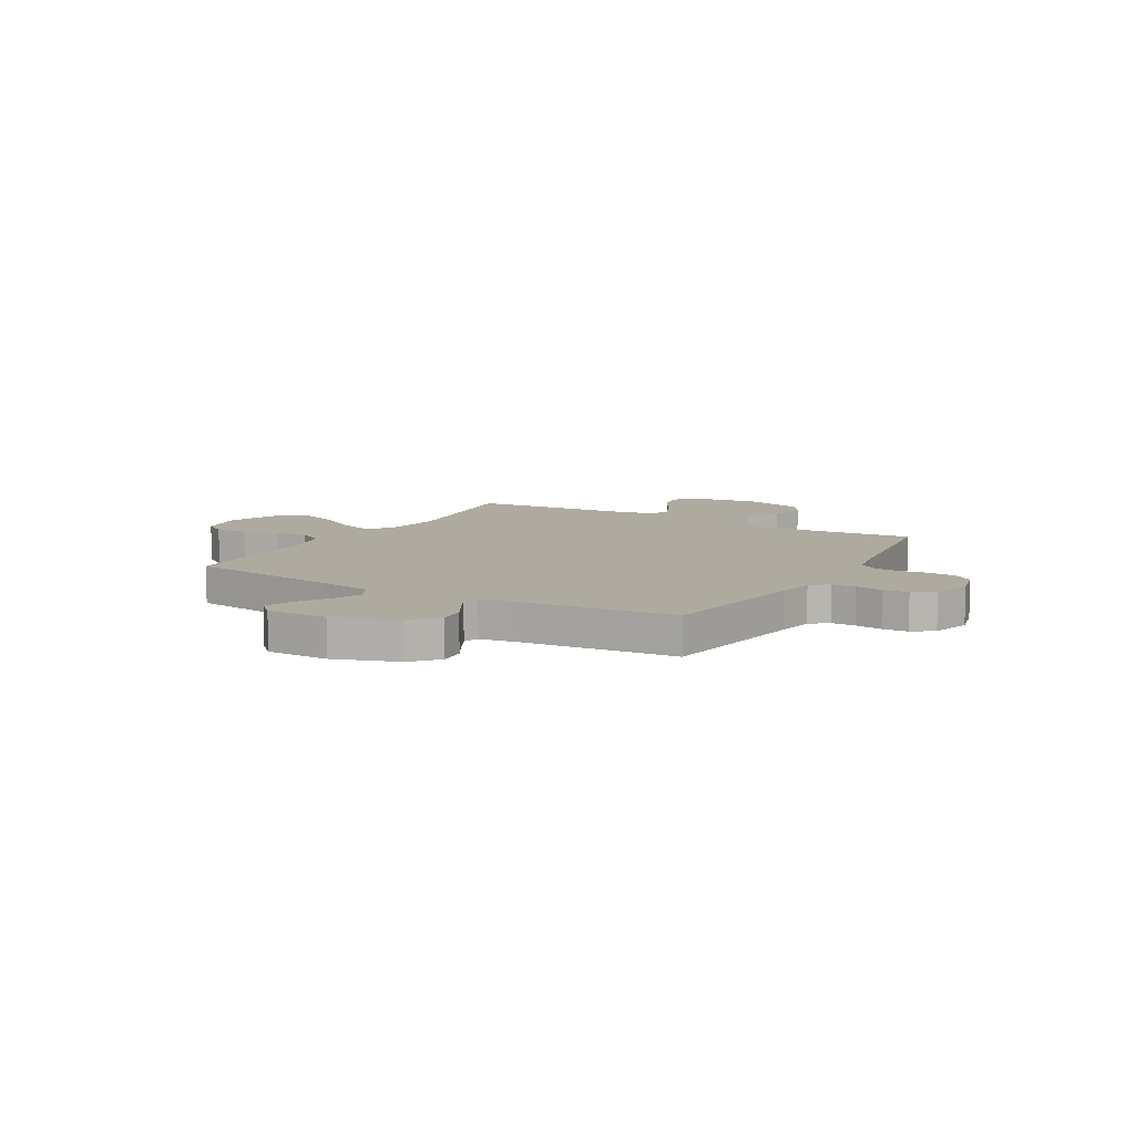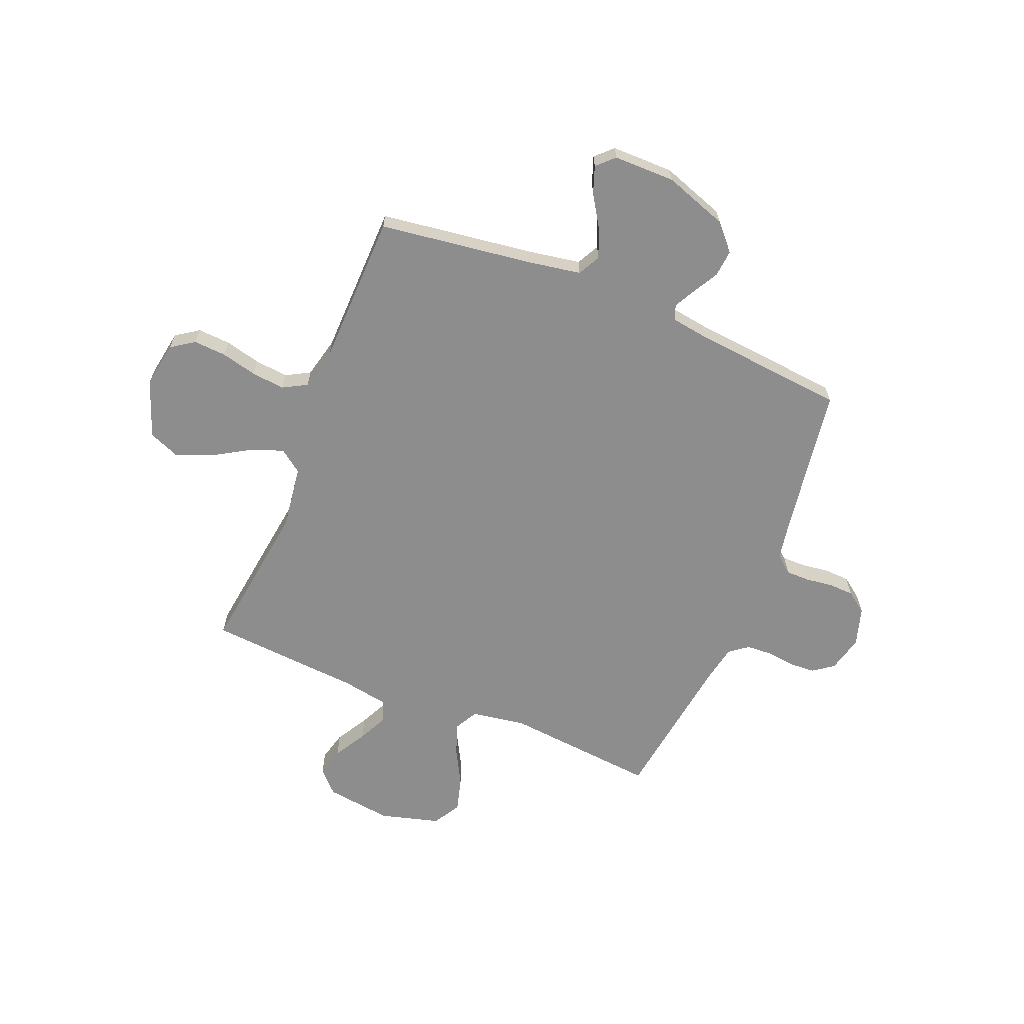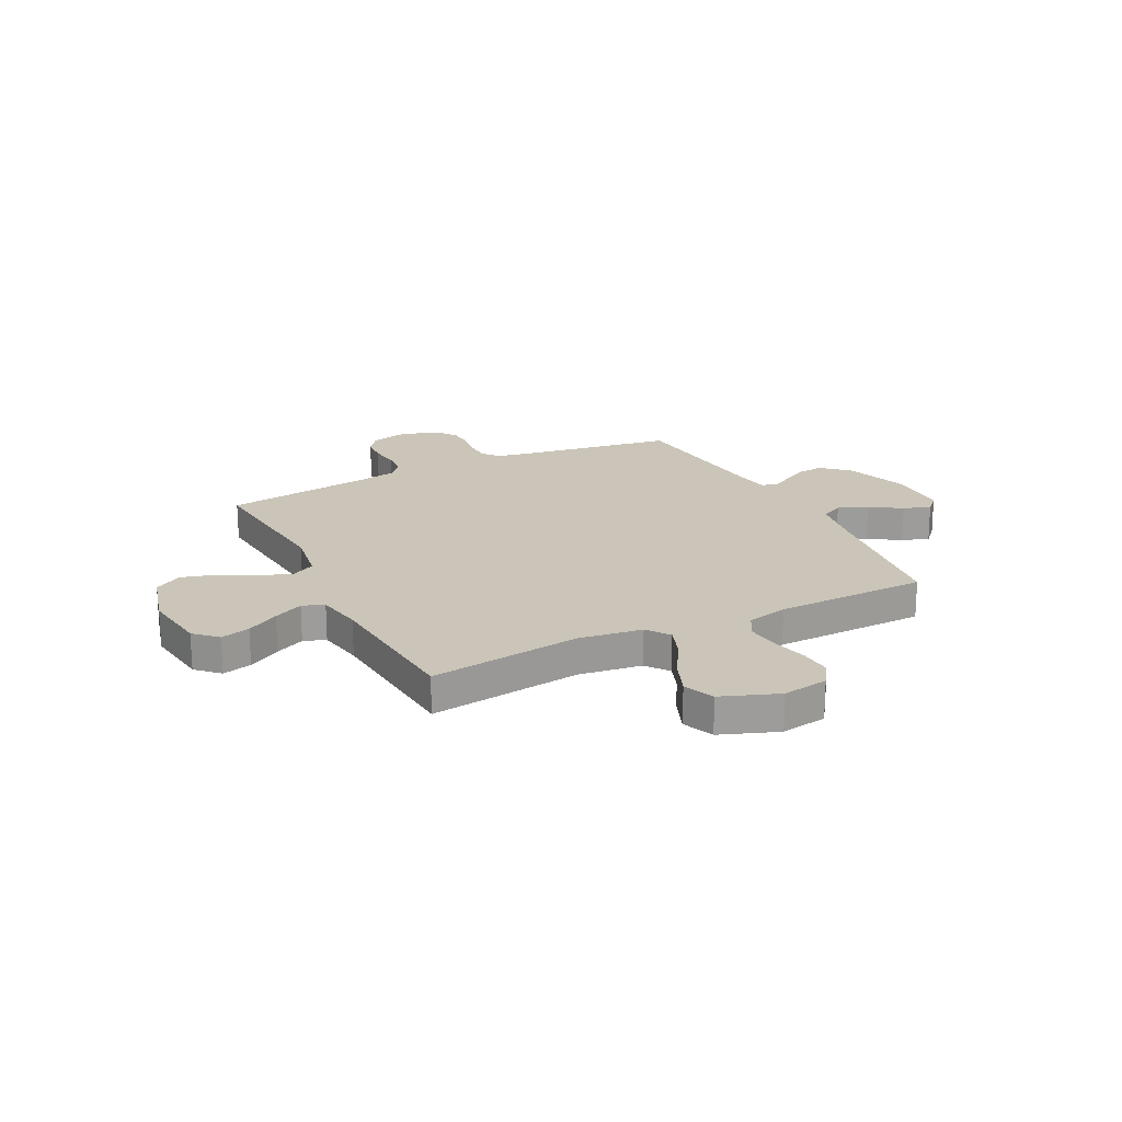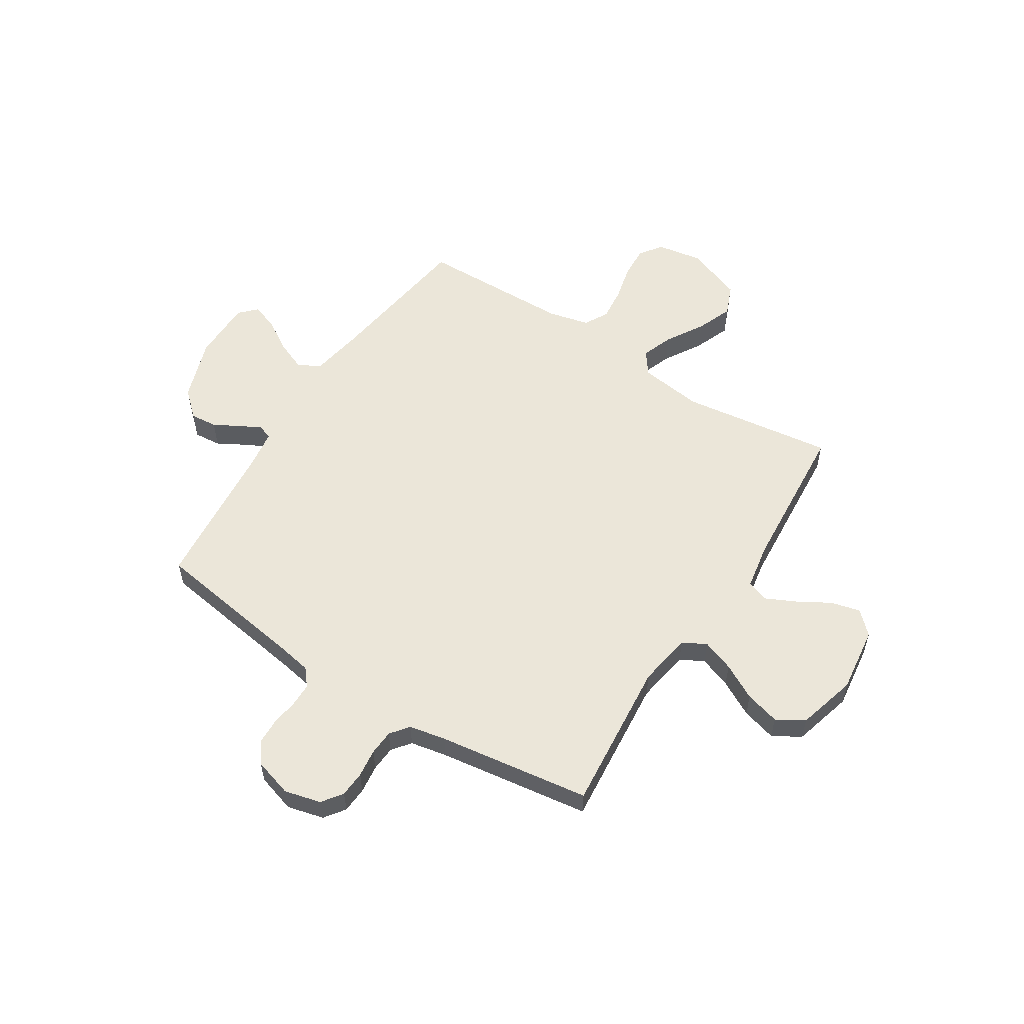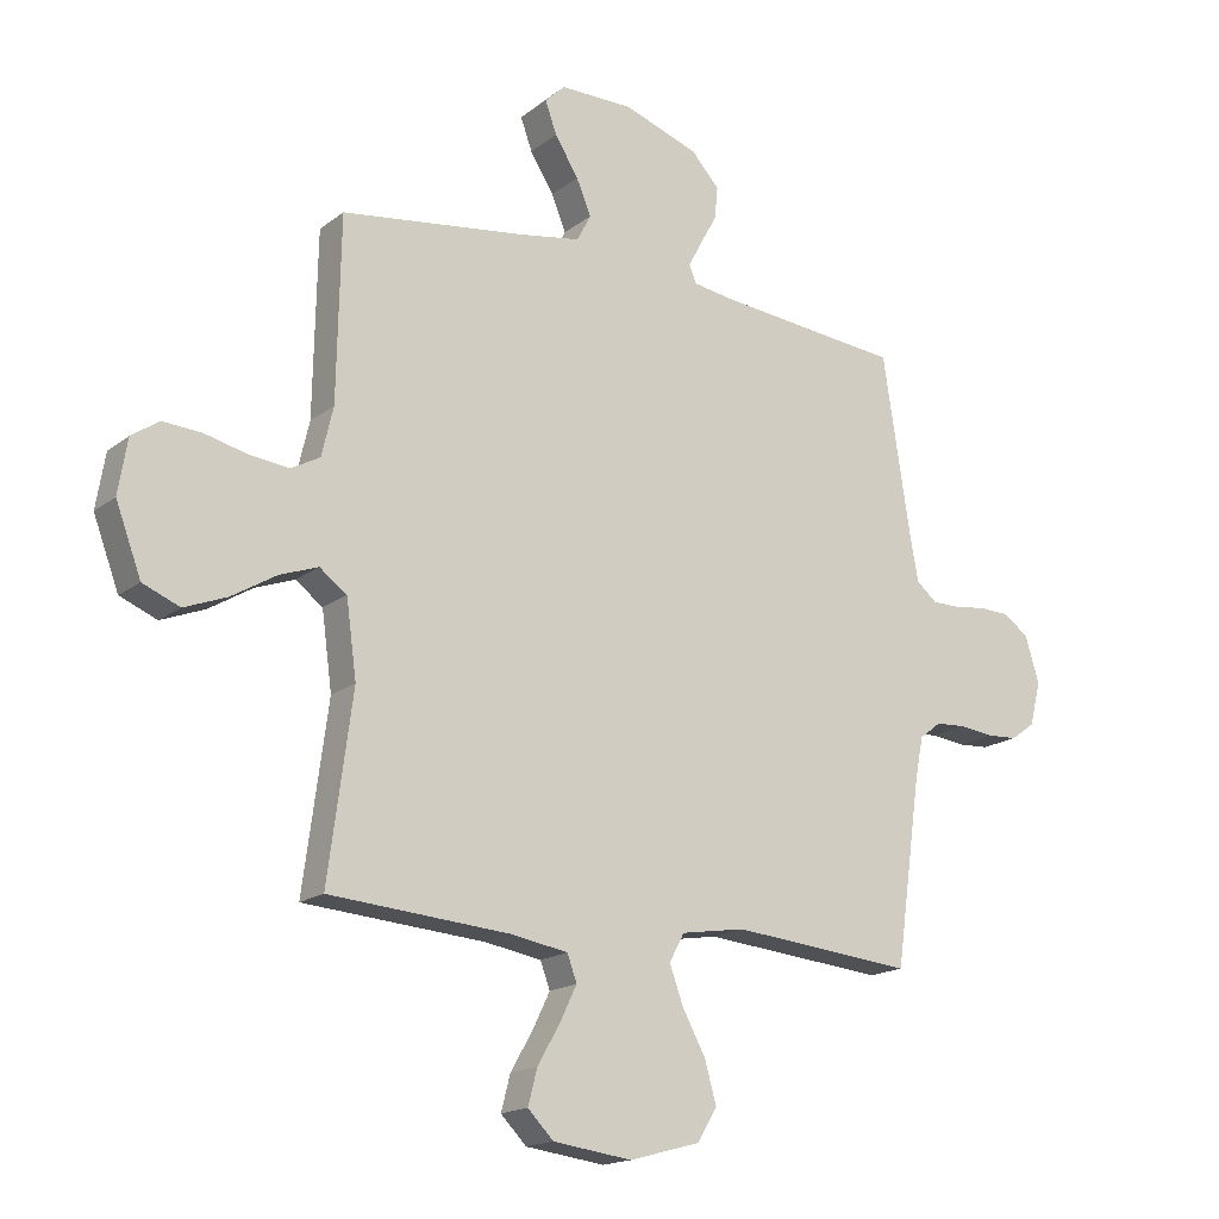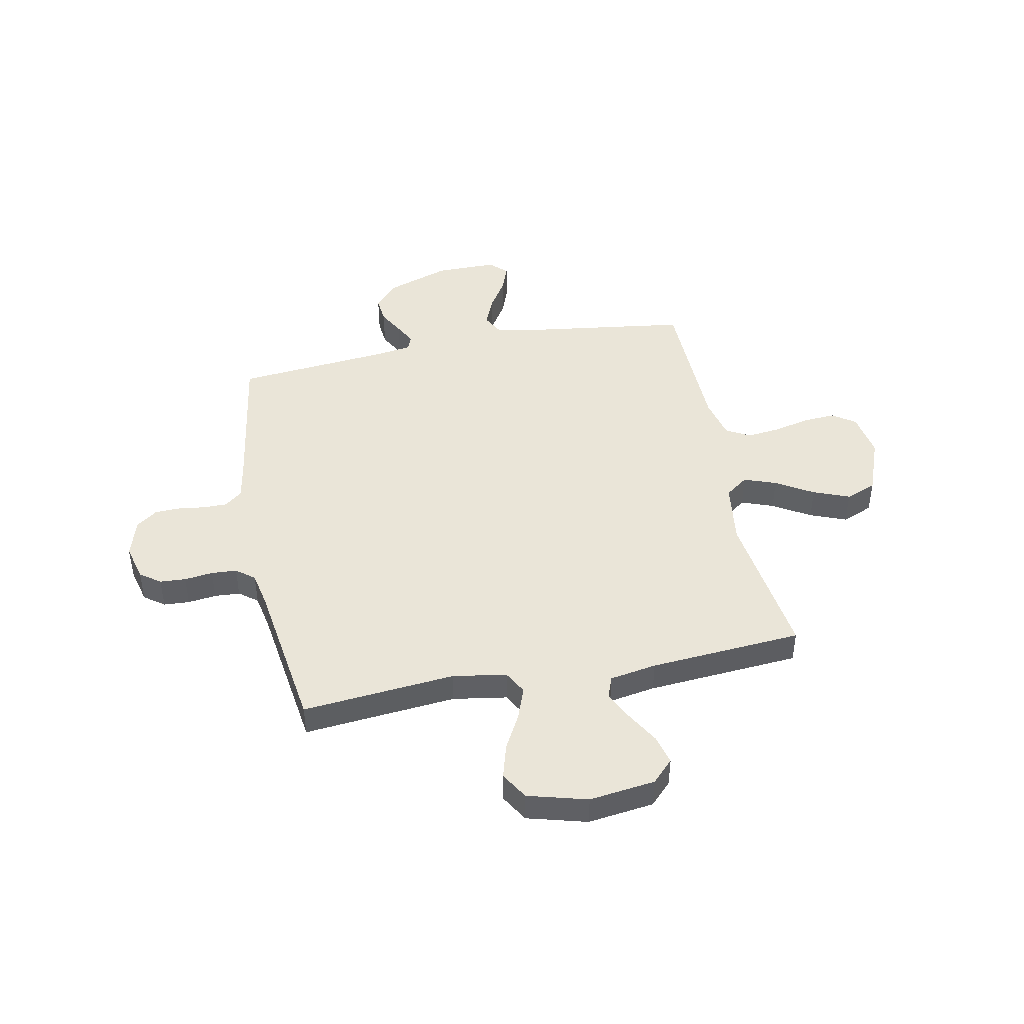
<metadata>
{"format":"obj","ext":"obj","renderer":"f3d","projection":"perspective","resolution":1024,"background":"white","views":[{"elev":9.4,"azim":30.0,"up":"+Y"},{"elev":-64.7,"azim":-22.2,"up":"+Y"},{"elev":20.4,"azim":-116.7,"up":"+Y"},{"elev":55.8,"azim":122.5,"up":"+Y"},{"elev":-17.1,"azim":-34.1,"up":"+Z"},{"elev":44.8,"azim":168.8,"up":"+Y"}]}
</metadata>
<code>
v -0.5 0.07 -0.5
v -0.46 0.07 -0.2
v -0.477 0.07 -0.075
v -0.522 0.07 -0.042
v -0.585 0.07 -0.065
v -0.658 0.07 -0.109
v -0.729 0.07 -0.137
v -0.79 0.07 -0.112
v -0.832 0.07 0
v -0.817 0.07 0.09
v -0.772 0.07 0.121
v -0.708 0.07 0.117
v -0.638 0.07 0.1
v -0.572 0.07 0.093
v -0.525 0.07 0.119
v -0.506 0.07 0.2
v -0.5 0.07 0.5
v -0.2 0.07 0.541
v -0.095 0.07 0.559
v -0.072 0.07 0.603
v -0.096 0.07 0.661
v -0.135 0.07 0.723
v -0.154 0.07 0.776
v -0.121 0.07 0.808
v 0 0.07 0.808
v 0.124 0.07 0.765
v 0.17 0.07 0.714
v 0.165 0.07 0.661
v 0.137 0.07 0.611
v 0.115 0.07 0.569
v 0.126 0.07 0.54
v 0.2 0.07 0.529
v 0.5 0.07 0.5
v 0.546 0.07 0.2
v 0.559 0.07 0.129
v 0.593 0.07 0.101
v 0.64 0.07 0.101
v 0.693 0.07 0.108
v 0.743 0.07 0.106
v 0.784 0.07 0.076
v 0.807 0.07 0
v 0.789 0.07 -0.072
v 0.749 0.07 -0.101
v 0.698 0.07 -0.104
v 0.642 0.07 -0.097
v 0.592 0.07 -0.1
v 0.556 0.07 -0.128
v 0.542 0.07 -0.2
v 0.5 0.07 -0.5
v 0.2 0.07 -0.472
v 0.094 0.07 -0.489
v 0.069 0.07 -0.535
v 0.092 0.07 -0.598
v 0.13 0.07 -0.668
v 0.149 0.07 -0.736
v 0.117 0.07 -0.79
v 0 0.07 -0.822
v -0.13 0.07 -0.805
v -0.172 0.07 -0.762
v -0.157 0.07 -0.704
v -0.12 0.07 -0.64
v -0.092 0.07 -0.582
v -0.108 0.07 -0.539
v -0.2 0.07 -0.523
v -0.5 0 -0.5
v -0.46 0 -0.2
v -0.477 0 -0.075
v -0.522 0 -0.042
v -0.585 0 -0.065
v -0.658 0 -0.109
v -0.729 0 -0.137
v -0.79 0 -0.112
v -0.832 0 0
v -0.817 0 0.09
v -0.772 0 0.121
v -0.708 0 0.117
v -0.638 0 0.1
v -0.572 0 0.093
v -0.525 0 0.119
v -0.506 0 0.2
v -0.5 0 0.5
v -0.2 0 0.541
v -0.095 0 0.559
v -0.072 0 0.603
v -0.096 0 0.661
v -0.135 0 0.723
v -0.154 0 0.776
v -0.121 0 0.808
v 0 0 0.808
v 0.124 0 0.765
v 0.17 0 0.714
v 0.165 0 0.661
v 0.137 0 0.611
v 0.115 0 0.569
v 0.126 0 0.54
v 0.2 0 0.529
v 0.5 0 0.5
v 0.546 0 0.2
v 0.559 0 0.129
v 0.593 0 0.101
v 0.64 0 0.101
v 0.693 0 0.108
v 0.743 0 0.106
v 0.784 0 0.076
v 0.807 0 0
v 0.789 0 -0.072
v 0.749 0 -0.101
v 0.698 0 -0.104
v 0.642 0 -0.097
v 0.592 0 -0.1
v 0.556 0 -0.128
v 0.542 0 -0.2
v 0.5 0 -0.5
v 0.2 0 -0.472
v 0.094 0 -0.489
v 0.069 0 -0.535
v 0.092 0 -0.598
v 0.13 0 -0.668
v 0.149 0 -0.736
v 0.117 0 -0.79
v 0 0 -0.822
v -0.13 0 -0.805
v -0.172 0 -0.762
v -0.157 0 -0.704
v -0.12 0 -0.64
v -0.092 0 -0.582
v -0.108 0 -0.539
v -0.2 0 -0.523
f 59 60 61
f 58 59 61
f 57 58 61
f 56 57 61
f 55 56 61
f 54 55 61
f 53 54 61
f 52 53 61 62
f 51 52 62 63
f 48 49 50
f 47 48 50 51
f 43 44 45
f 42 43 45
f 41 42 45
f 40 41 45
f 39 40 45
f 38 39 45
f 37 38 45
f 36 37 45 46
f 35 36 46 47
f 32 33 34
f 51 63 64
f 47 51 64
f 35 47 64
f 34 35 64
f 32 34 64
f 31 32 64
f 27 28 29
f 26 27 29
f 25 26 29
f 24 25 29
f 23 24 29
f 22 23 29
f 21 22 29
f 16 17 18
f 15 16 18 19
f 11 12 13
f 10 11 13
f 9 10 13
f 8 9 13
f 7 8 13
f 6 7 13
f 5 6 13
f 4 5 13 14
f 3 4 14 15
f 64 1 2
f 31 64 2
f 30 31 2
f 20 21 29 30
f 19 20 30 2
f 3 15 19
f 2 3 19
f 125 124 123
f 125 123 122
f 125 122 121
f 125 121 120
f 125 120 119
f 125 119 118
f 125 118 117
f 126 125 117 116
f 127 126 116 115
f 114 113 112
f 115 114 112 111
f 109 108 107
f 109 107 106
f 109 106 105
f 109 105 104
f 109 104 103
f 109 103 102
f 109 102 101
f 110 109 101 100
f 111 110 100 99
f 98 97 96
f 128 127 115
f 128 115 111
f 128 111 99
f 128 99 98
f 128 98 96
f 128 96 95
f 93 92 91
f 93 91 90
f 93 90 89
f 93 89 88
f 93 88 87
f 93 87 86
f 93 86 85
f 82 81 80
f 83 82 80 79
f 77 76 75
f 77 75 74
f 77 74 73
f 77 73 72
f 77 72 71
f 77 71 70
f 77 70 69
f 78 77 69 68
f 79 78 68 67
f 66 65 128
f 66 128 95
f 66 95 94
f 94 93 85 84
f 66 94 84 83
f 83 79 67
f 83 67 66
f 1 65 66 2
f 2 66 67 3
f 3 67 68 4
f 4 68 69 5
f 5 69 70 6
f 6 70 71 7
f 7 71 72 8
f 8 72 73 9
f 9 73 74 10
f 10 74 75 11
f 11 75 76 12
f 12 76 77 13
f 13 77 78 14
f 14 78 79 15
f 15 79 80 16
f 16 80 81 17
f 17 81 82 18
f 18 82 83 19
f 19 83 84 20
f 20 84 85 21
f 21 85 86 22
f 22 86 87 23
f 23 87 88 24
f 24 88 89 25
f 25 89 90 26
f 26 90 91 27
f 27 91 92 28
f 28 92 93 29
f 29 93 94 30
f 30 94 95 31
f 31 95 96 32
f 32 96 97 33
f 33 97 98 34
f 34 98 99 35
f 35 99 100 36
f 36 100 101 37
f 37 101 102 38
f 38 102 103 39
f 39 103 104 40
f 40 104 105 41
f 41 105 106 42
f 42 106 107 43
f 43 107 108 44
f 44 108 109 45
f 45 109 110 46
f 46 110 111 47
f 47 111 112 48
f 48 112 113 49
f 49 113 114 50
f 50 114 115 51
f 51 115 116 52
f 52 116 117 53
f 53 117 118 54
f 54 118 119 55
f 55 119 120 56
f 56 120 121 57
f 57 121 122 58
f 58 122 123 59
f 59 123 124 60
f 60 124 125 61
f 61 125 126 62
f 62 126 127 63
f 63 127 128 64
f 64 128 65 1

</code>
